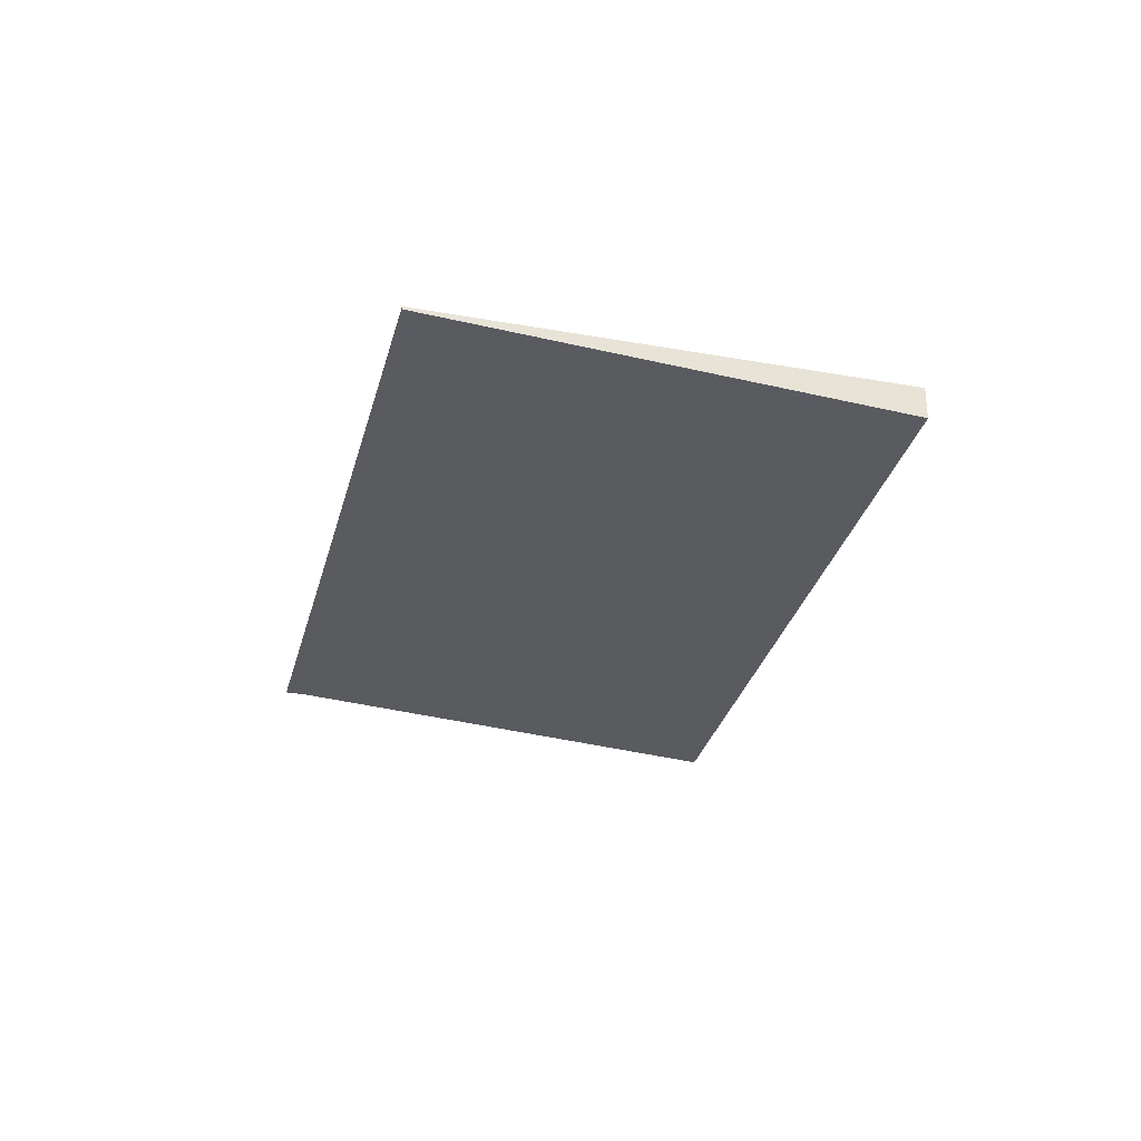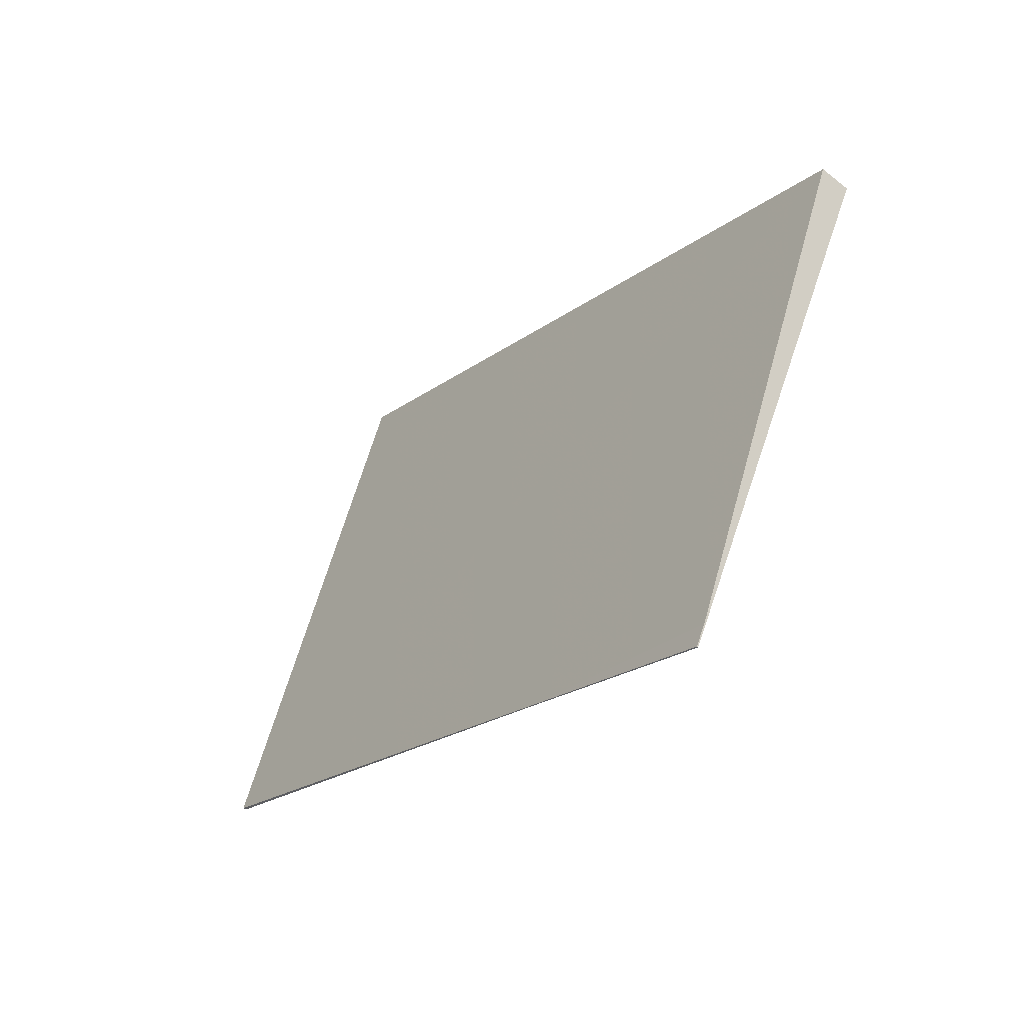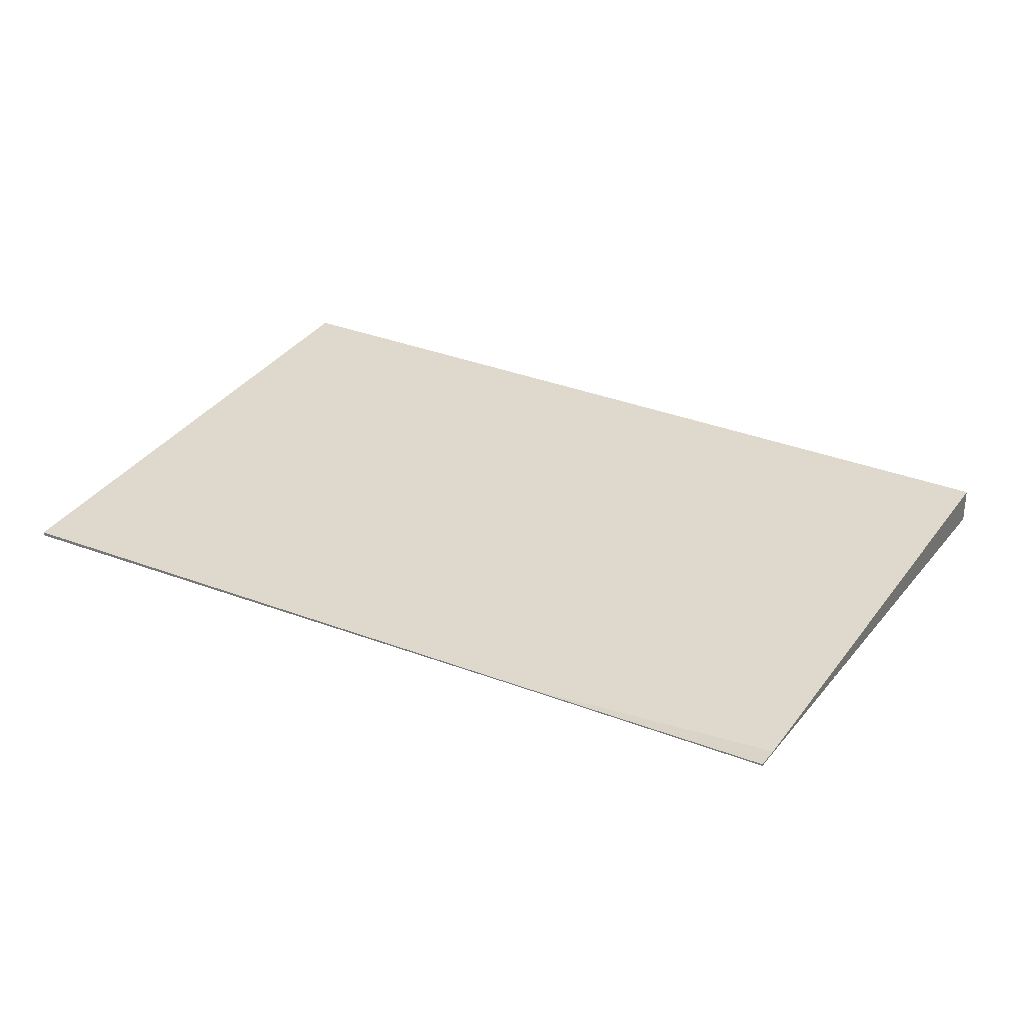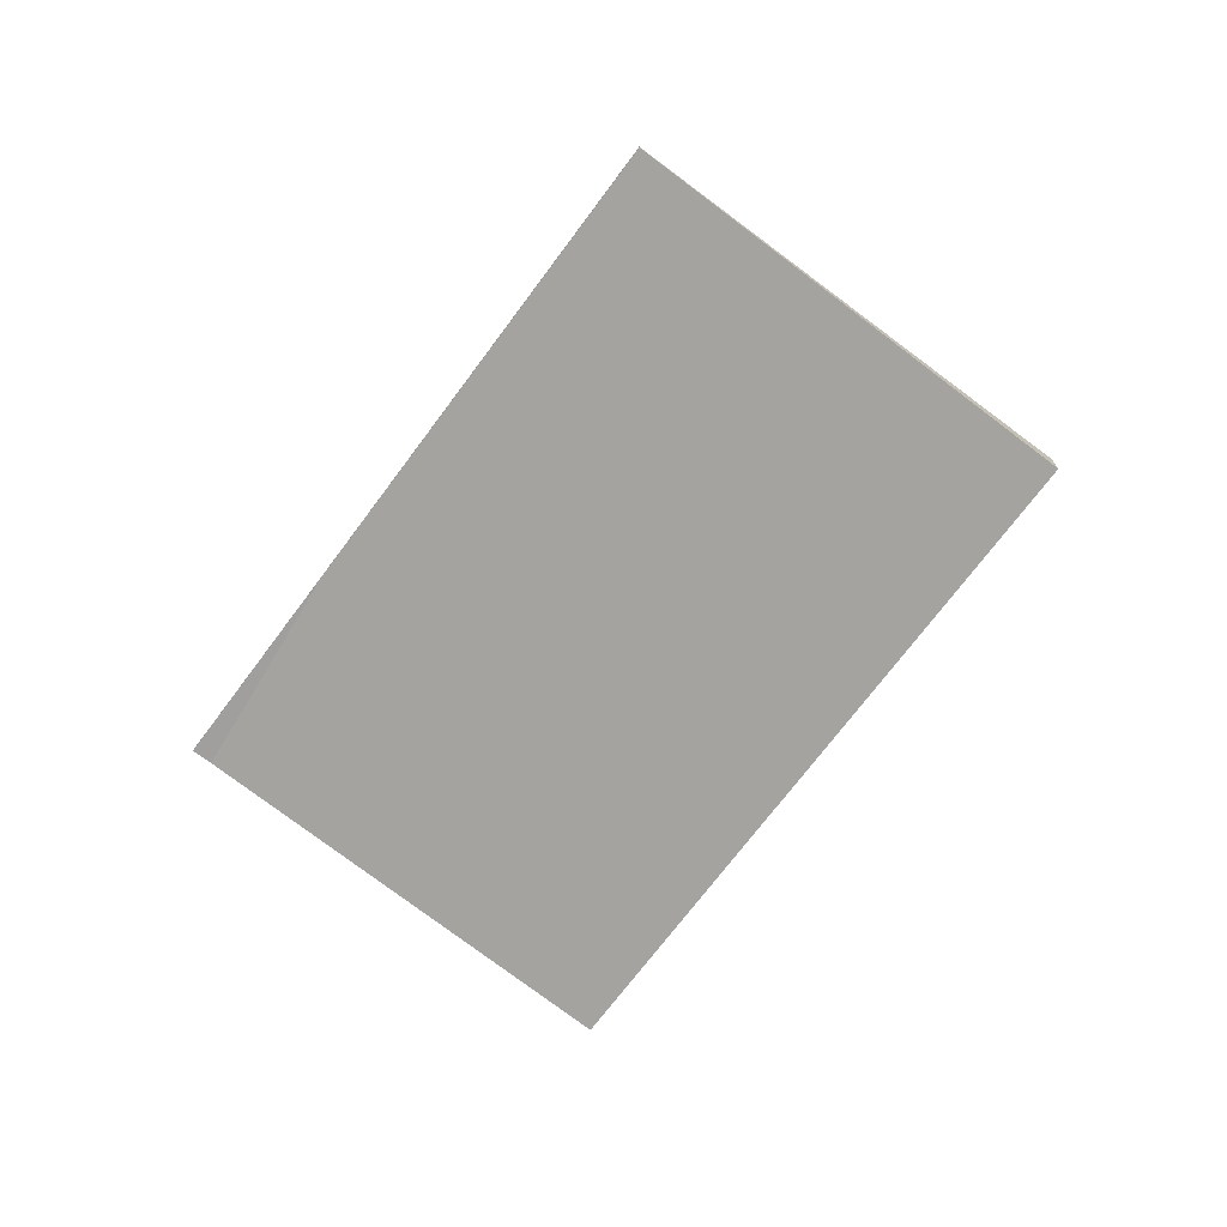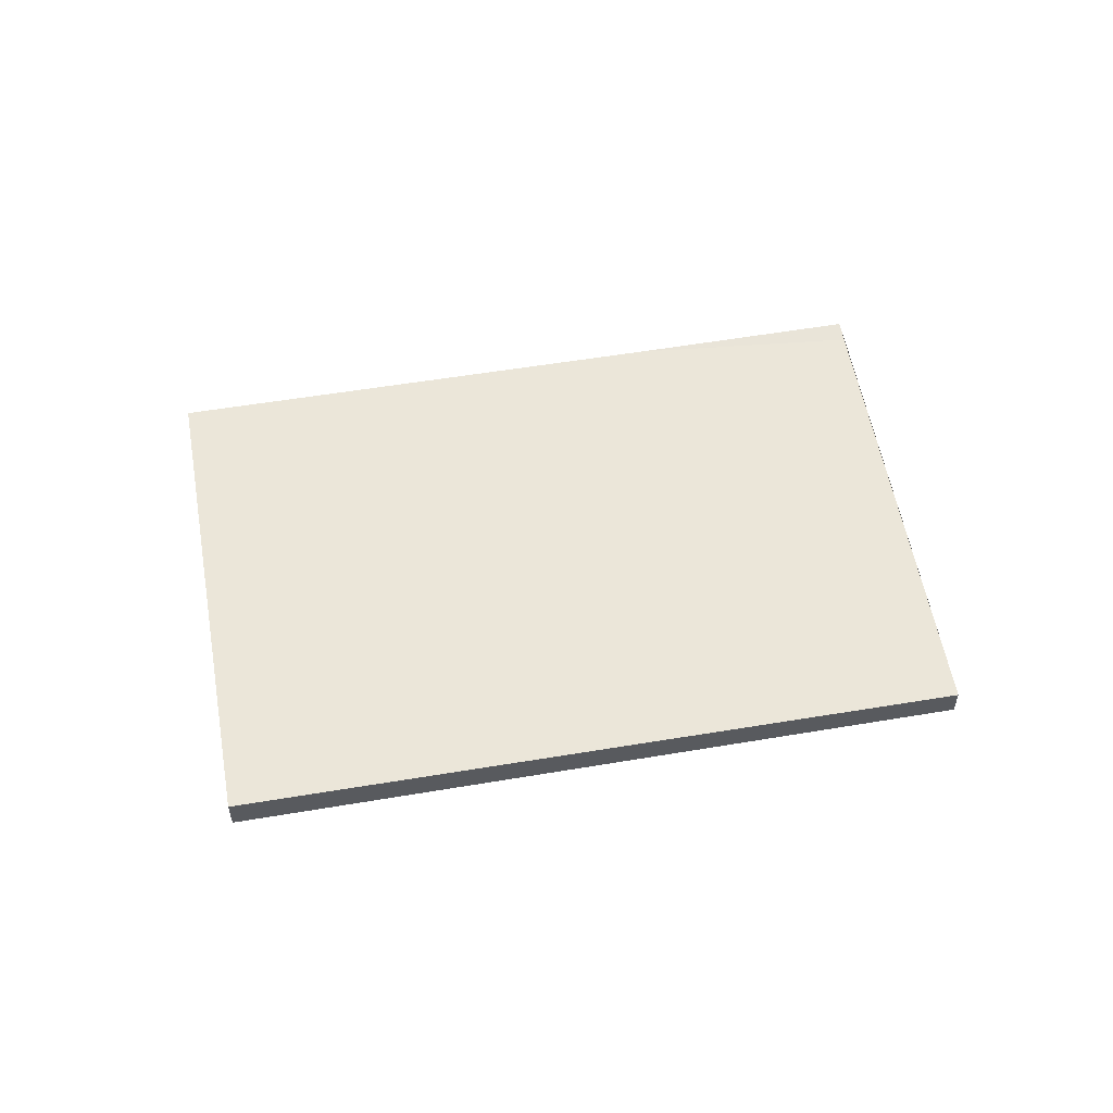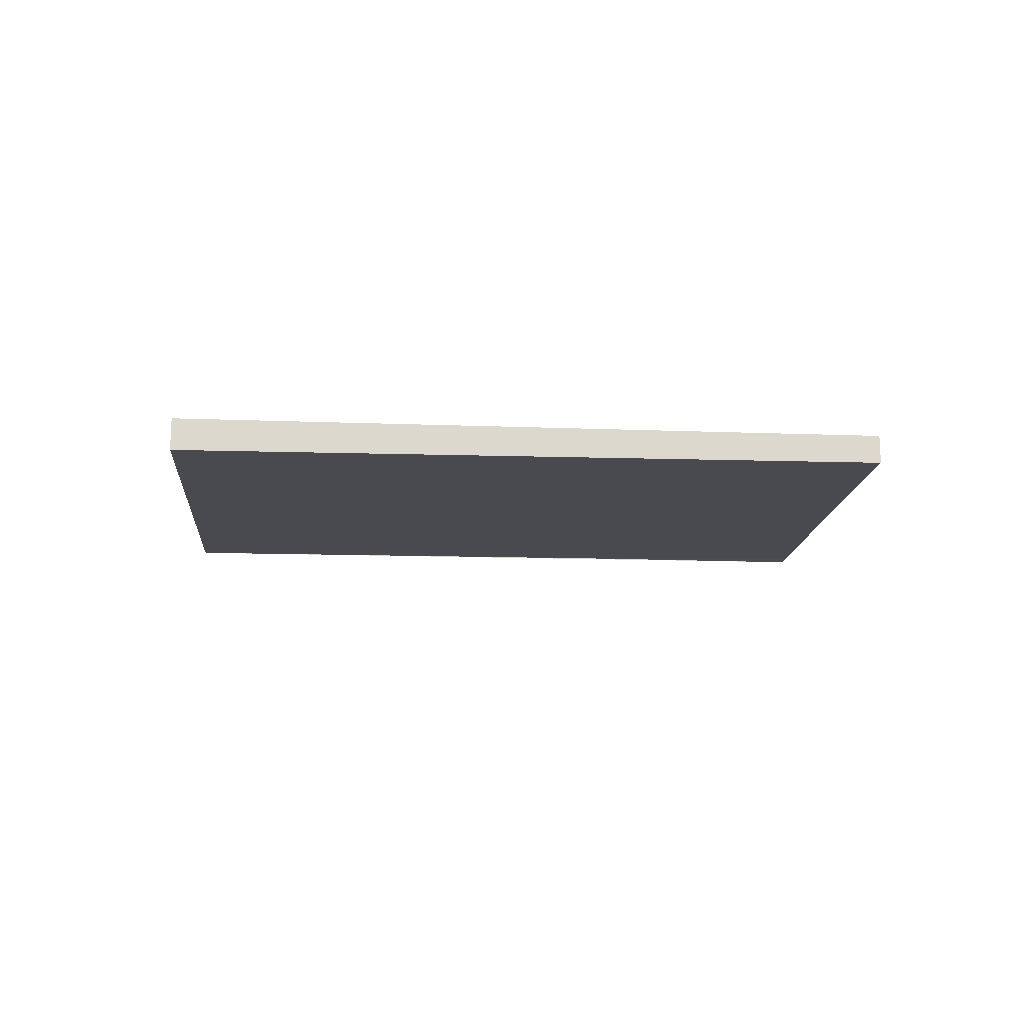
<metadata>
{"format":"obj","ext":"obj","renderer":"f3d","projection":"perspective","resolution":1024,"background":"white","views":[{"elev":-31.4,"azim":104.5,"up":"+Z"},{"elev":-54.9,"azim":-130.4,"up":"+Y"},{"elev":-61.5,"azim":178.4,"up":"+Y"},{"elev":-71.4,"azim":82.0,"up":"+Z"},{"elev":56.4,"azim":-161.2,"up":"+Z"},{"elev":-17.2,"azim":-155.6,"up":"+Z"}]}
</metadata>
<code>
v -2390 -329.8 -0.1393
v -2389 -331.6 -0.01231
v -2391 -333 0.005641
v -2392 -331.2 -0.1213
v -2389 -331.6 -0.01231
v -2390 -329.8 -0.1393
v -2390 -329.8 0
v -2389 -331.6 0
v -2391 -333 0.005641
v -2389 -331.6 -0.01231
v -2389 -331.6 0
v -2391 -333 8.674e-19
v -2392 -331.2 -0.1213
v -2391 -333 0.005641
v -2391 -333 8.674e-19
v -2392 -331.2 -1.388e-17
v -2390 -329.8 -0.1393
v -2392 -331.2 -0.1213
v -2392 -331.2 -1.388e-17
v -2390 -329.8 0
v -2390 -329.8 0
v -2389 -331.6 0
v -2391 -333 0
v -2392 -331.2 0
f 2 3 4 1
f 6 7 8 5
f 10 11 12 9
f 14 15 16 13
f 18 19 20 17
f 22 23 24 21

</code>
